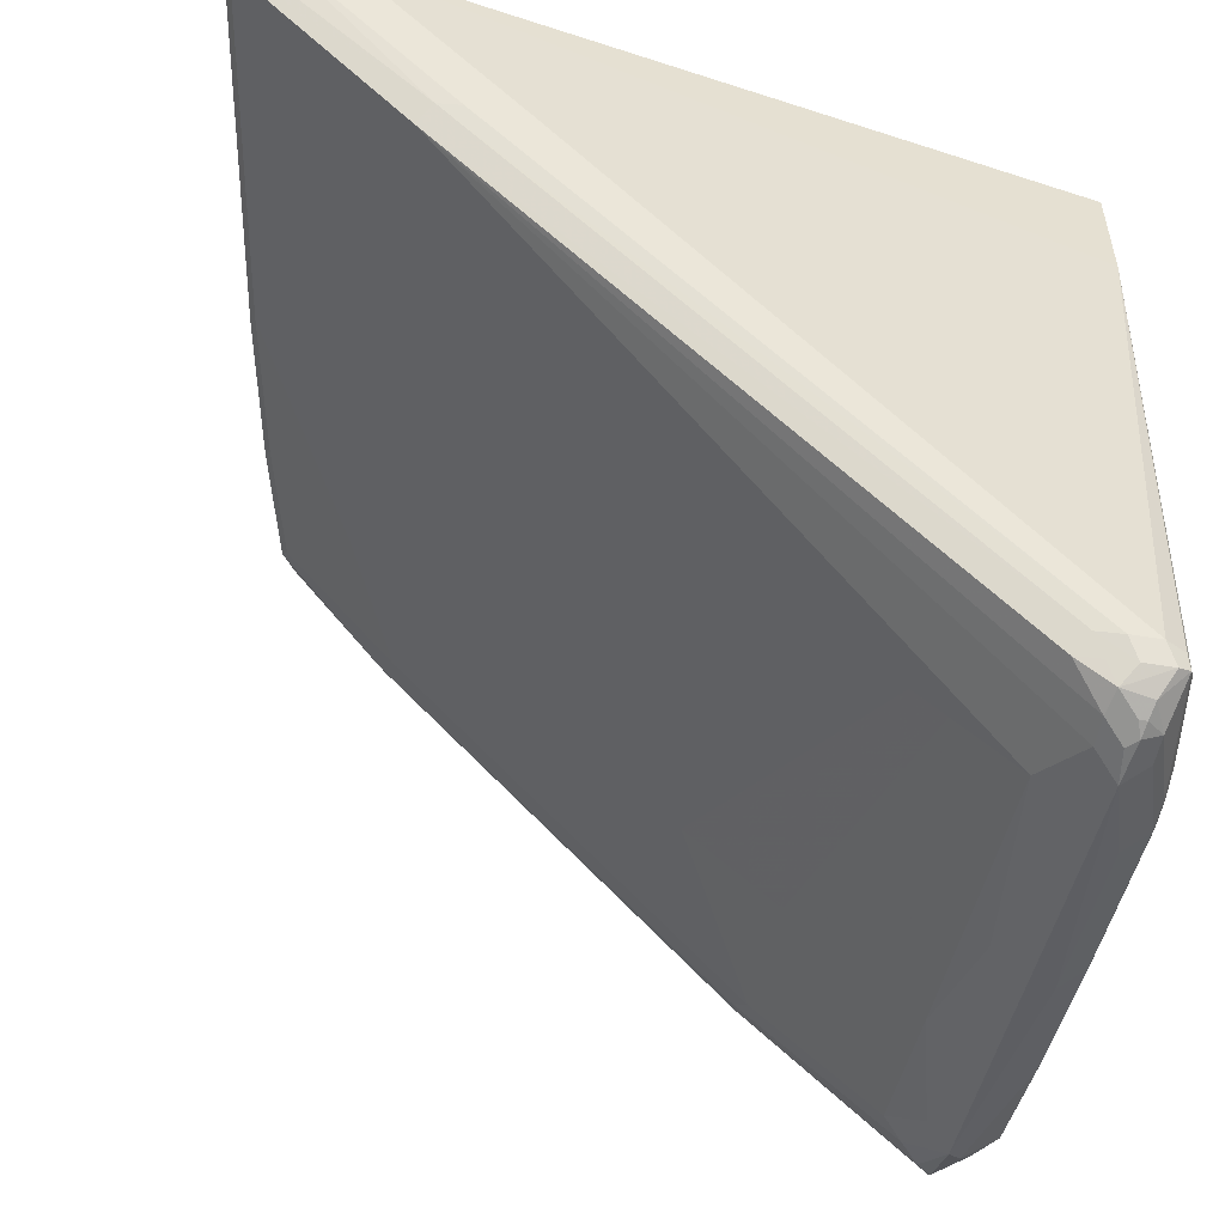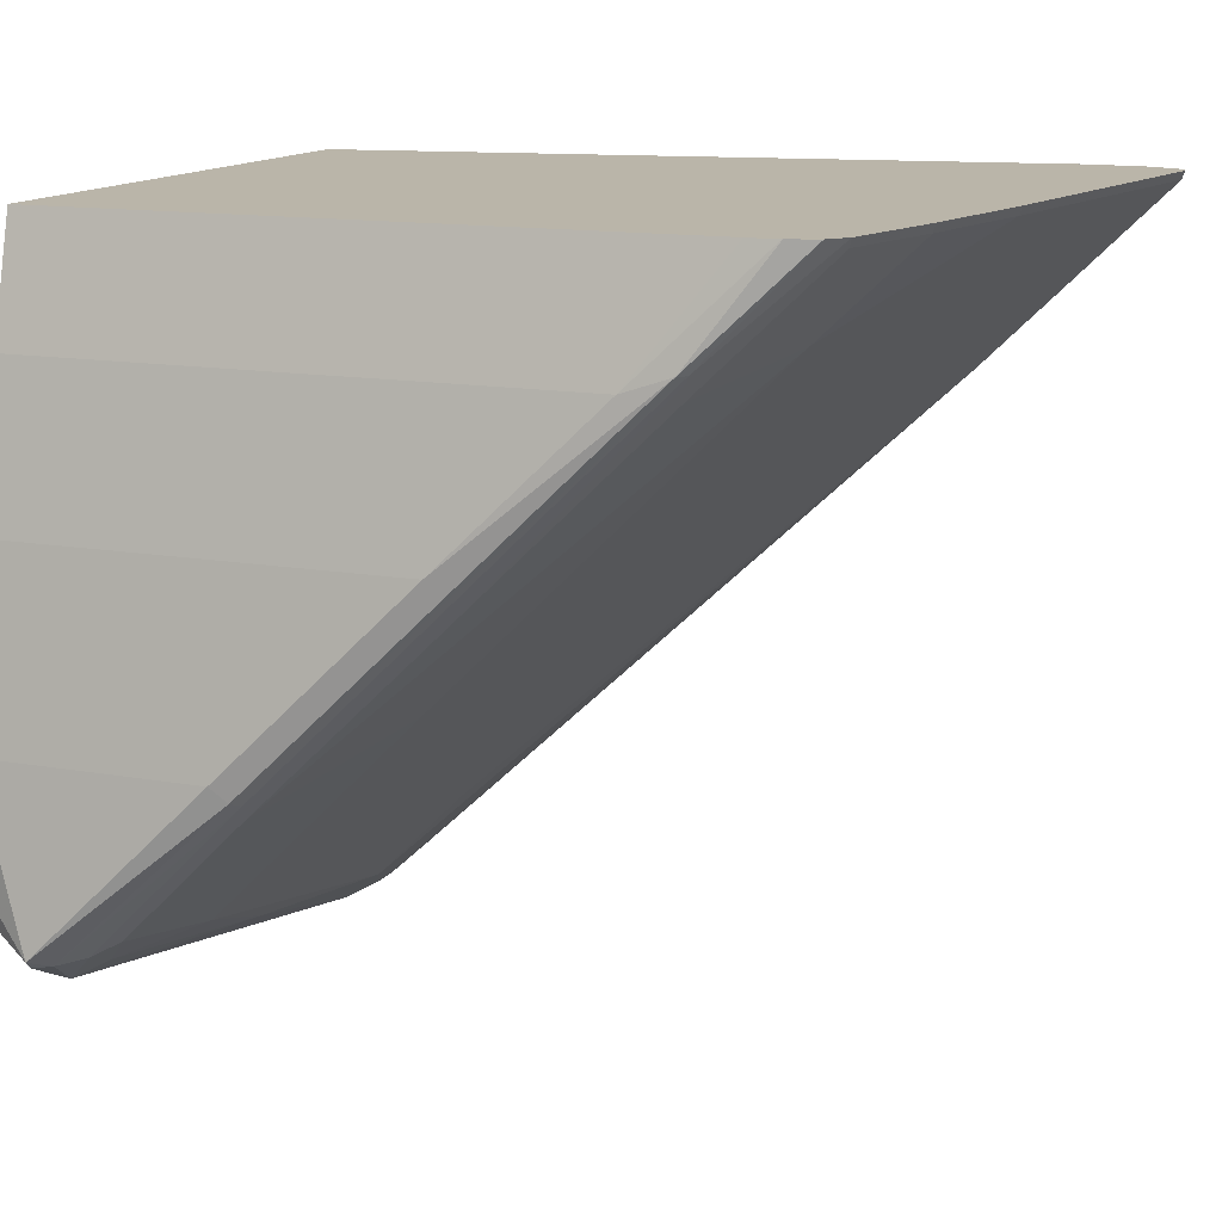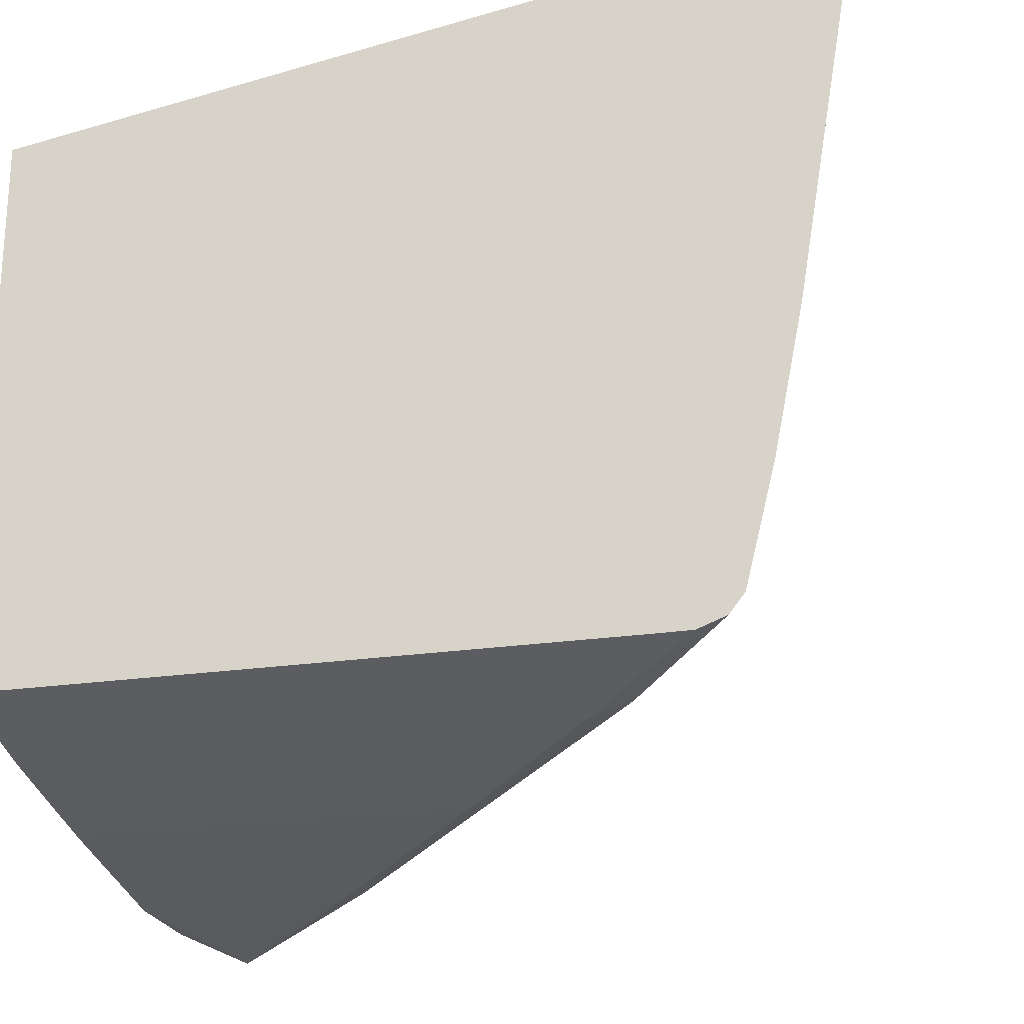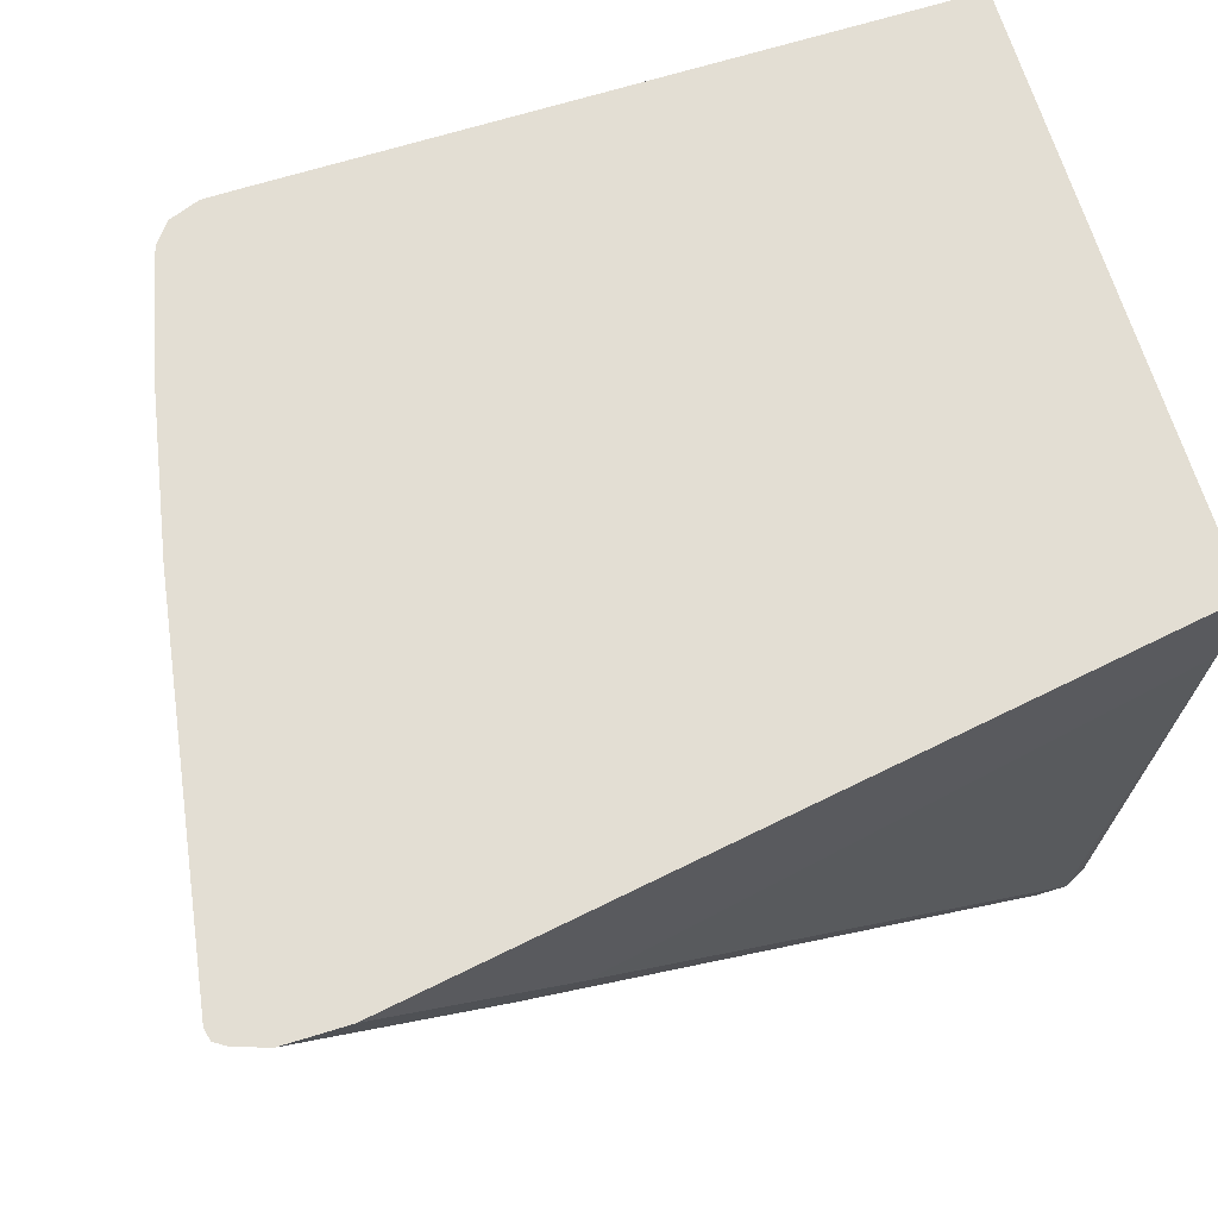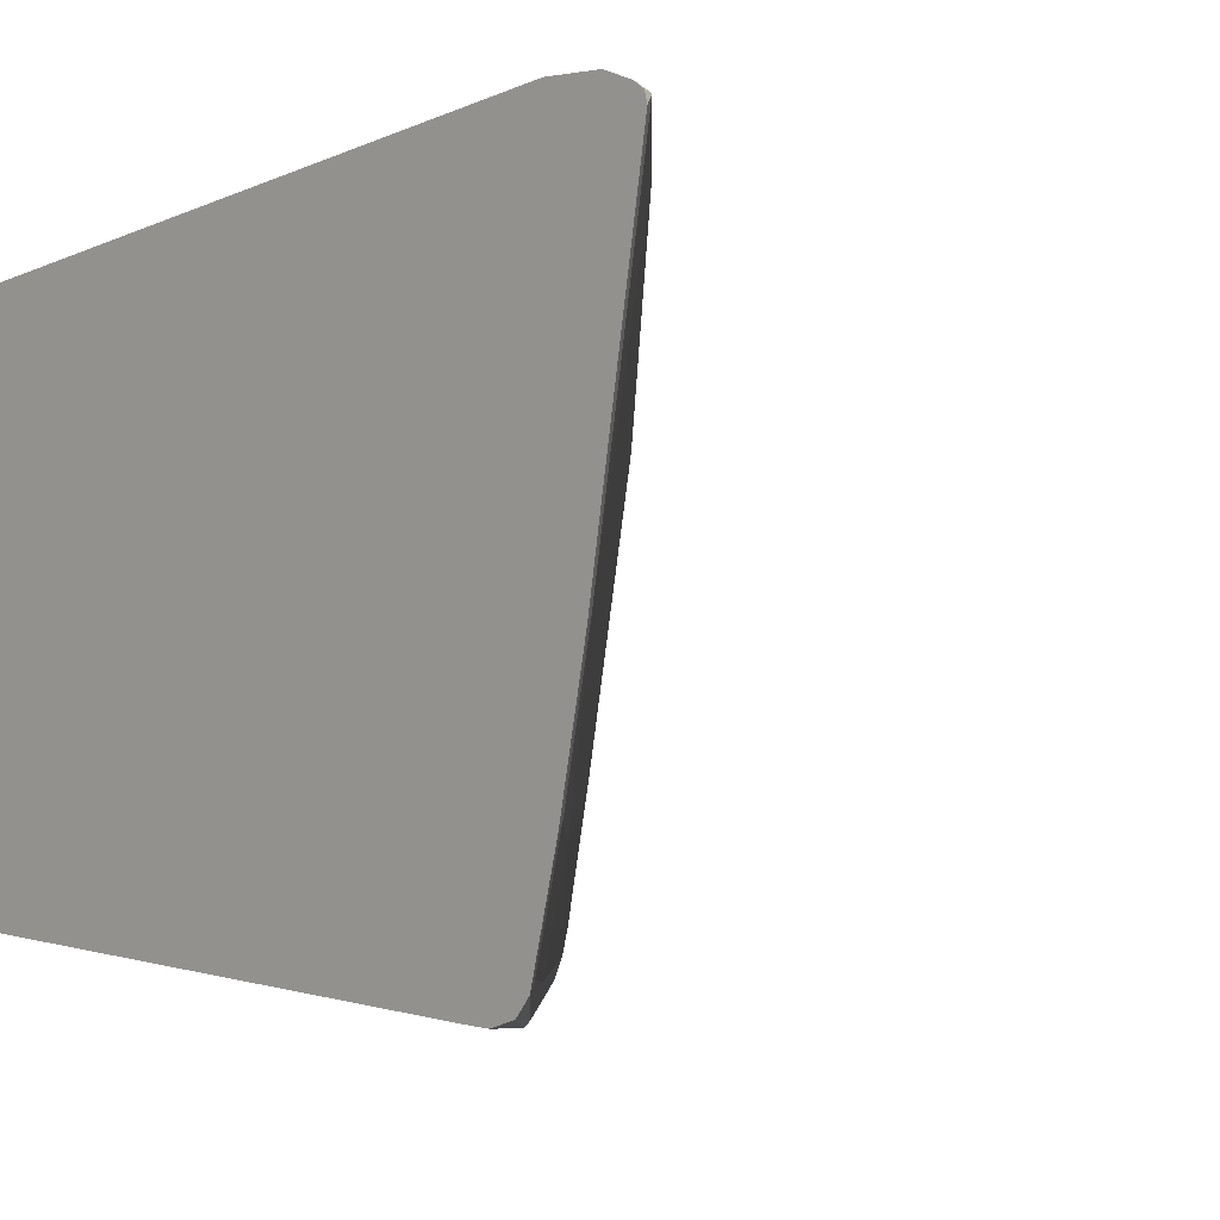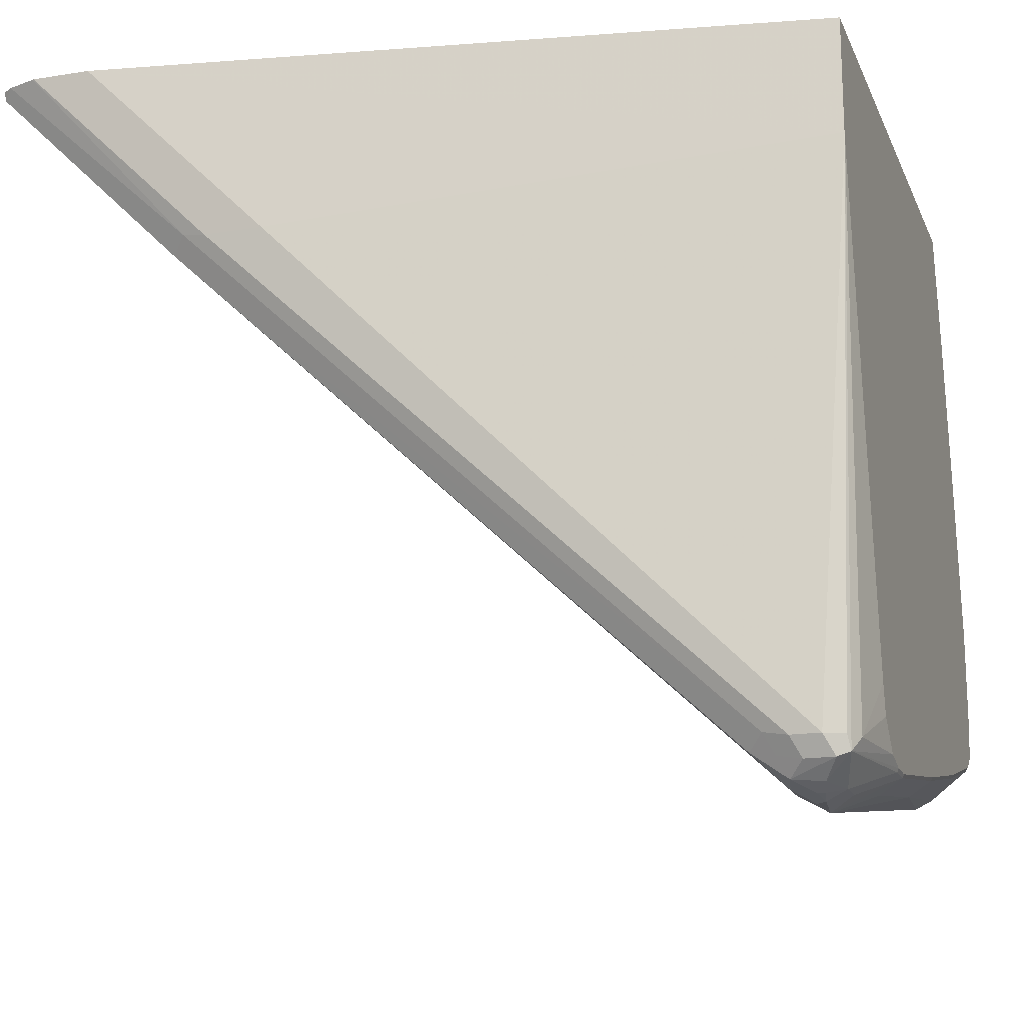
<metadata>
{"format":"obj","ext":"obj","renderer":"f3d","projection":"perspective","resolution":1024,"background":"white","views":[{"elev":-53.2,"azim":-9.9,"up":"+Y"},{"elev":13.6,"azim":-157.9,"up":"+Y"},{"elev":-23.1,"azim":-165.8,"up":"+Z"},{"elev":67.3,"azim":-17.2,"up":"+Y"},{"elev":2.6,"azim":-134.2,"up":"+Z"},{"elev":-16.9,"azim":17.9,"up":"+Y"}]}
</metadata>
<code>
v 0.32 -0.5578 -0.4526
v 0.3547 -0.4572 -0.4389
v 0.3547 -0.5231 -0.4389
v 0.3547 -0.5437 -0.4343
v 0.3475 -0.5509 -0.4343
v 0.32 -0.5624 -0.448
v 0.3109 -0.5624 -0.4412
v 0.2103 -0.4663 -0.4343
v 0.2195 -0.4572 -0.4389
v 0.3547 -0.3475 -0.4206
v 0.3547 -0.5509 -0.4239
v 0.3536 -0.5547 -0.4206
v 0.3383 -0.5624 -0.4298
v 0.32 -0.5806 -0.4115
v 0.3292 -0.5738 -0.4206
v 0.2987 -0.5608 -0.4267
v 0.2438 -0.506 -0.4267
v 0.2072 -0.4694 -0.4267
v -0.01367 -0.2469 -0.3932
v 0.1006 -0.3566 -0.416
v 0.1097 -0.3475 -0.4206
v 0.3547 -0.2561 -0.4023
v 0.3547 -0.5525 -0.4206
v 0.3536 -0.573 -0.3474
v 0.3547 -0.5709 -0.3474
v 0.32 -0.6355 -0.1006
v 0.2987 -0.5974 -0.2438
v 0.3048 -0.573 -0.3962
v 0.2865 -0.5547 -0.4145
v 0.3383 -0.5989 -0.2652
v 0.3536 -0.5913 -0.256
v 0.2133 -0.4816 -0.4145
v 0.1036 -0.3719 -0.3962
v -0.01217 -0.25 -0.3901
v -0.08205 -0.1834 -0.3653
v -0.07266 -0.1834 -0.3773
v -0.009129 -0.2469 -0.3977
v 0.01832 -0.2561 -0.4023
v 0.3547 -0.1834 -0.384
v 0.3547 -0.5891 -0.256
v 0.3231 -0.634 -0.07317
v 0.317 -0.634 -0.07925
v 0.3048 -0.6279 -0.06709
v 0.3048 -0.6279 -0.08538
v 0.2865 -0.6096 -0.1219
v 0.2987 -0.6157 -0.1341
v 0.3383 -0.6172 -0.1555
v 0.3536 -0.6096 -0.1463
v 0.3352 -0.6279 -0.09146
v 0.3352 -0.6279 -0.07317
v 0.2865 -0.573 -0.3231
v 0.2133 -0.4999 -0.3231
v 0.1585 -0.445 -0.3231
v -0.04267 -0.2439 -0.3048
v -0.006084 -0.2621 -0.3779
v -0.0792 -0.189 -0.3596
v -0.09752 -0.189 -0.2865
v -0.1003 -0.1834 -0.2921
v -0.0553 -0.1834 -0.3838
v -0.05485 -0.1834 -0.3839
v -0.03653 -0.1834 -0.384
v 0.3547 -0.1834 -0.0366
v 0.3547 -0.6074 -0.1463
v 0.3246 -0.6309 -0.06403
v 0.32 -0.6309 -0.06403
v 0.3078 -0.6248 -0.05182
v 0.2865 -0.6096 -0.04881
v -0.04267 -0.2987 0.00609
v 0.2499 -0.573 -0.1219
v 0.3536 -0.6096 -0.128
v 0.3429 -0.6126 -0.04575
v 0.3269 -0.6264 -0.05489
v 0.08535 -0.3902 -0.2133
v 0.2316 -0.5547 -0.1219
v -0.1158 -0.189 -0.1951
v -0.1186 -0.1834 -0.2007
v 0.3547 -0.2561 -0.0366
v -0.09118 -0.1834 0.03629
v 0.3547 -0.6074 -0.128
v 0.3352 -0.6157 -0.04268
v 0.317 -0.6157 -0.04268
v 0.3017 -0.6126 -0.04575
v 0.2956 -0.6005 -0.03967
v -0.03348 -0.2896 0.01523
v -0.1524 -0.189 0.02437
v -0.1341 -0.189 -0.08538
v 0.01223 -0.3353 -0.1037
v 0.3413 -0.6035 -0.04268
v 0.3547 -0.603 -0.1097
v 0.3475 -0.6035 -0.05489
v -0.1552 -0.1834 0.01873
v 0.3292 -0.6035 -0.0366
v 0.3547 -0.5669 -0.08729
v 0.01832 -0.2926 0.01825
v -0.1278 -0.1834 0.03629
v 0.3109 -0.6035 -0.0366
v -0.01826 -0.2926 0.01825
v -0.1285 -0.1834 0.0361
v -0.1415 -0.1834 0.03175
v -0.1468 -0.1834 0.02997
v -0.1535 -0.1834 0.02548
v 0.3547 -0.5851 -0.0916
v 0.3547 -0.5847 -0.09146
f 50 72 64
f 50 71 72
f 50 70 71
f 45 68 69
f 48 70 50
f 45 69 51
f 48 63 79
f 51 69 52
f 48 50 49
f 48 79 70
f 54 73 75
f 53 73 54
f 53 69 74
f 53 74 73
f 54 75 57
f 54 57 56
f 54 56 55
f 57 75 76
f 57 76 58
f 44 68 45
f 62 78 77
f 52 69 53
f 43 68 44
f 35 98 95
f 43 66 67
f 64 72 65
f 35 76 91
f 35 91 101
f 35 101 100
f 35 100 99
f 35 99 98
f 35 95 78
f 35 78 62
f 35 62 39
f 35 39 61
f 43 67 68
f 35 61 60
f 35 59 36
f 36 59 37
f 37 59 38
f 38 59 60
f 38 60 61
f 41 64 65
f 41 65 66
f 41 66 42
f 41 50 64
f 42 66 43
f 35 60 59
f 65 72 66
f 84 96 97
f 66 80 81
f 78 95 97
f 78 97 94
f 80 88 92
f 80 92 96
f 80 96 81
f 81 96 83
f 81 83 82
f 83 96 84
f 84 97 98
f 84 98 99
f 77 94 92
f 84 99 100
f 85 100 101
f 85 101 91
f 85 91 86
f 89 102 90
f 90 102 103
f 90 103 93
f 92 94 97
f 92 97 96
f 95 98 97
f 35 58 76
f 84 100 85
f 66 72 80
f 77 78 94
f 77 92 88
f 66 81 82
f 66 82 67
f 67 82 83
f 67 83 68
f 68 84 85
f 68 85 86
f 68 86 75
f 68 75 87
f 68 87 74
f 68 74 69
f 77 90 93
f 68 83 84
f 71 88 80
f 71 80 72
f 71 79 89
f 71 89 90
f 71 90 77
f 71 77 88
f 73 87 75
f 73 74 87
f 75 86 76
f 76 86 91
f 70 79 71
f 35 57 58
f 14 27 28
f 34 56 35
f 4 12 5
f 5 12 13
f 5 13 6
f 6 14 7
f 6 13 15
f 6 15 14
f 7 14 16
f 7 16 17
f 7 17 18
f 7 18 8
f 8 18 19
f 8 19 20
f 8 20 21
f 8 21 9
f 10 21 38
f 10 38 22
f 11 23 12
f 12 24 15
f 12 15 13
f 12 23 25
f 12 25 24
f 4 11 12
f 2 21 10
f 2 9 21
f 2 4 3
f 1 2 3
f 1 3 4
f 1 4 5
f 1 5 6
f 1 6 7
f 1 8 9
f 1 9 2
f 2 10 22
f 2 22 39
f 2 39 62
f 14 26 27
f 2 62 77
f 2 93 103
f 2 103 102
f 2 102 89
f 2 89 79
f 2 79 63
f 2 63 40
f 2 40 25
f 2 25 23
f 2 23 11
f 2 11 4
f 2 77 93
f 35 56 57
f 1 7 8
f 14 29 16
f 26 30 47
f 26 47 48
f 26 48 49
f 26 49 50
f 26 50 41
f 27 46 45
f 27 45 51
f 27 51 28
f 28 51 29
f 29 51 52
f 29 52 32
f 30 31 47
f 31 40 63
f 31 63 48
f 31 48 47
f 32 52 53
f 32 53 54
f 32 54 33
f 33 55 34
f 34 55 56
f 14 28 29
f 26 46 27
f 26 45 46
f 33 54 55
f 26 43 44
f 26 44 45
f 14 30 26
f 15 31 30
f 16 29 17
f 17 32 18
f 17 29 32
f 18 32 33
f 18 33 34
f 18 34 19
f 19 34 35
f 15 24 31
f 19 36 37
f 26 42 43
f 19 35 36
f 26 41 42
f 24 40 31
f 24 25 40
f 14 15 30
f 22 61 39
f 22 38 61
f 21 37 38
f 20 37 21
f 19 37 20

</code>
